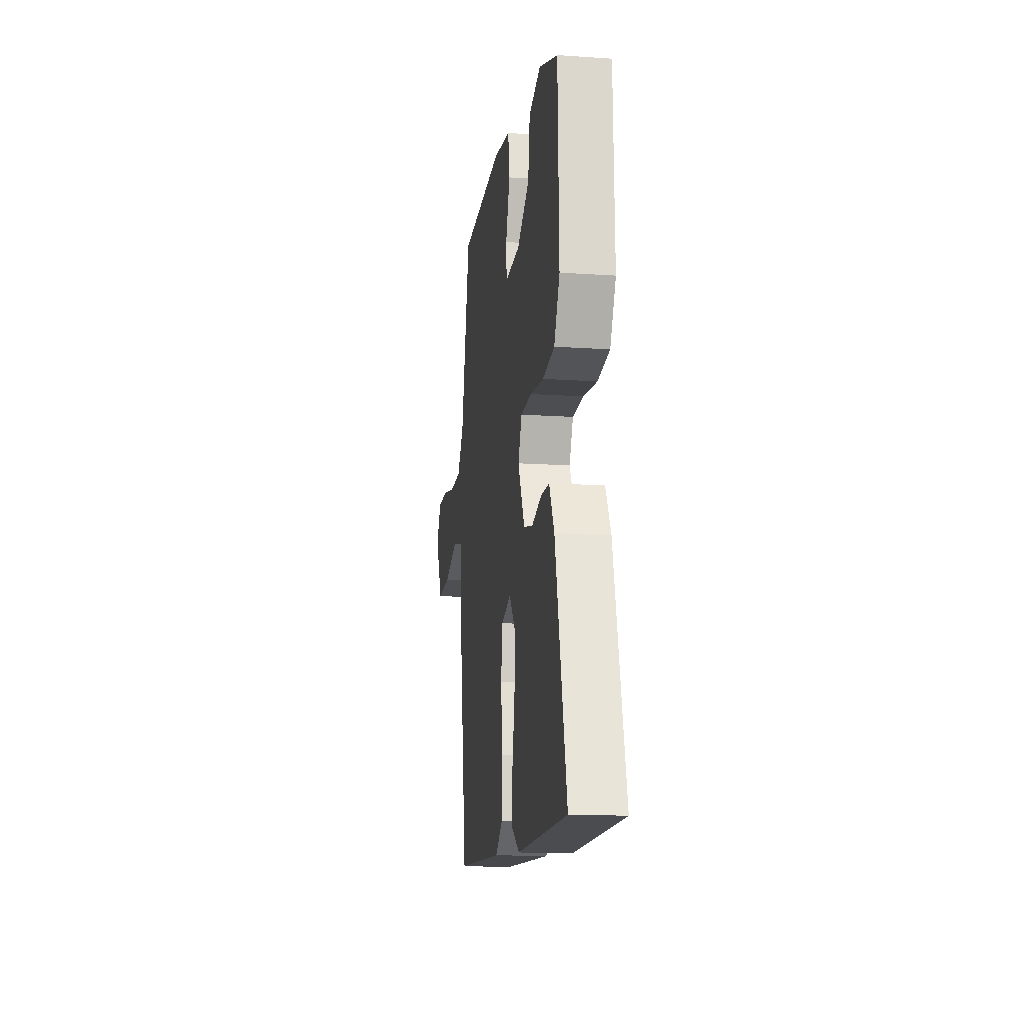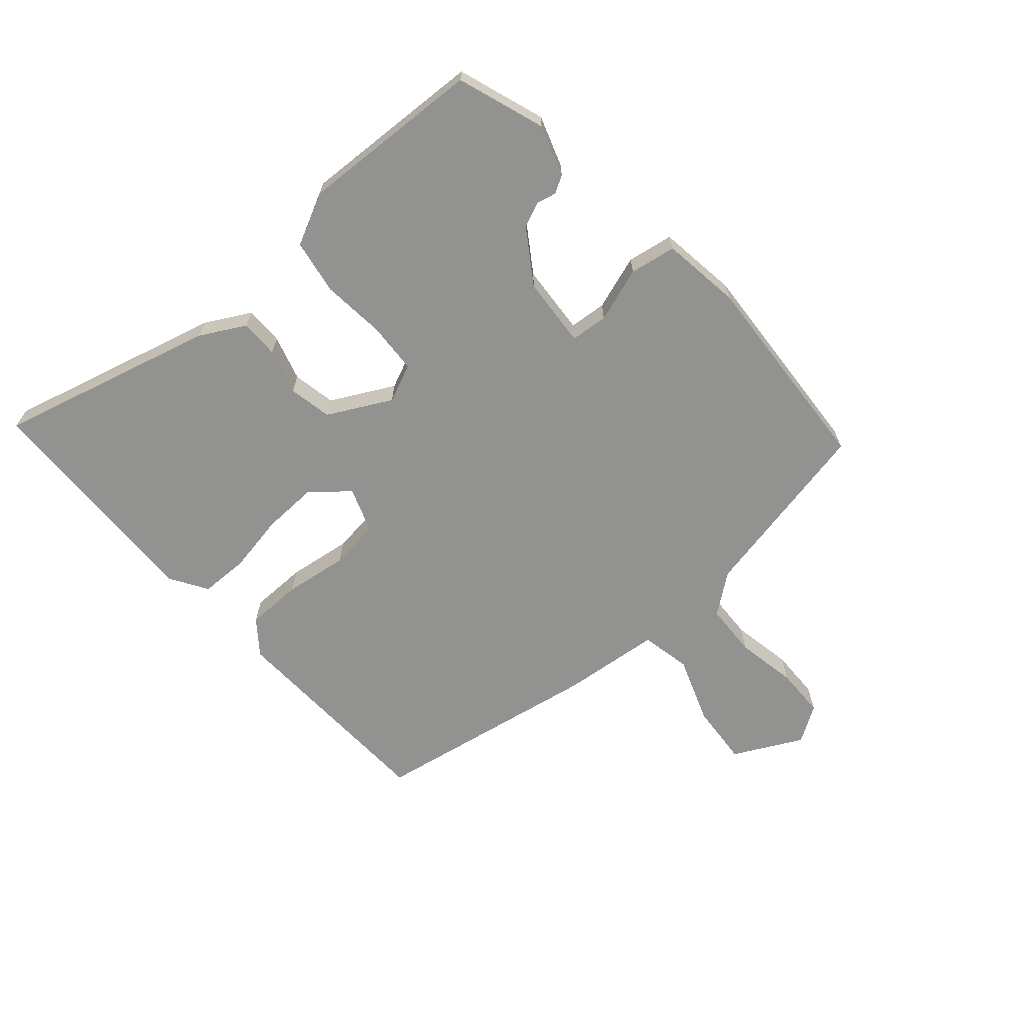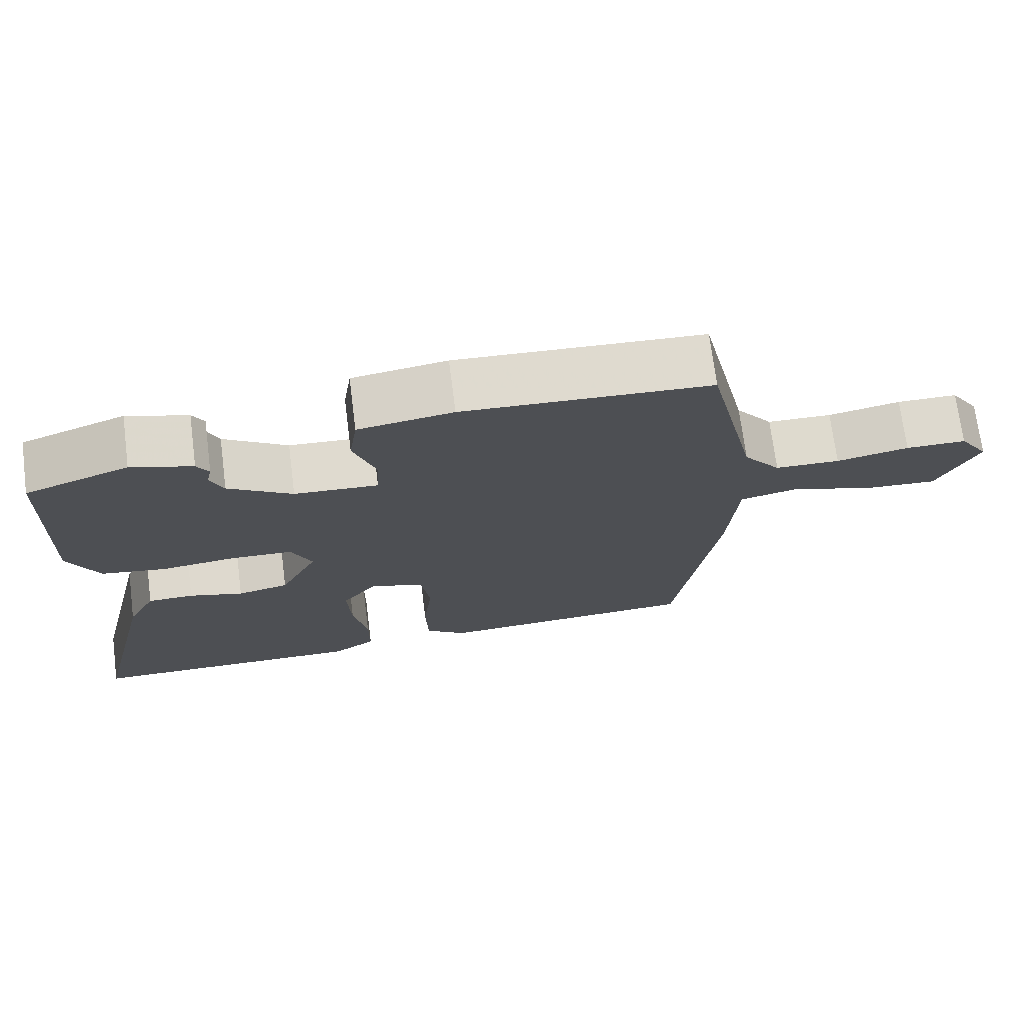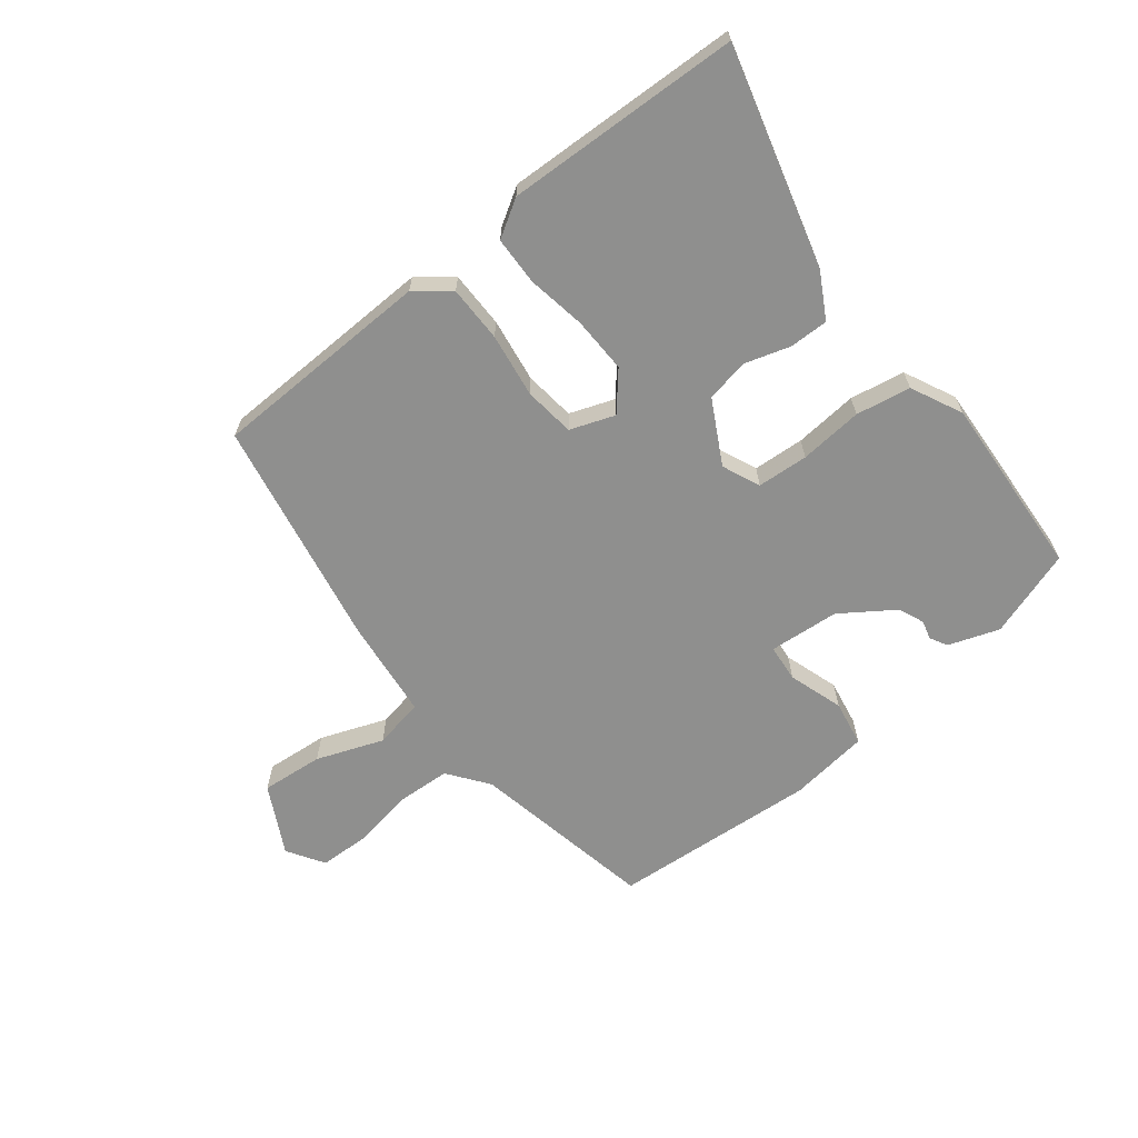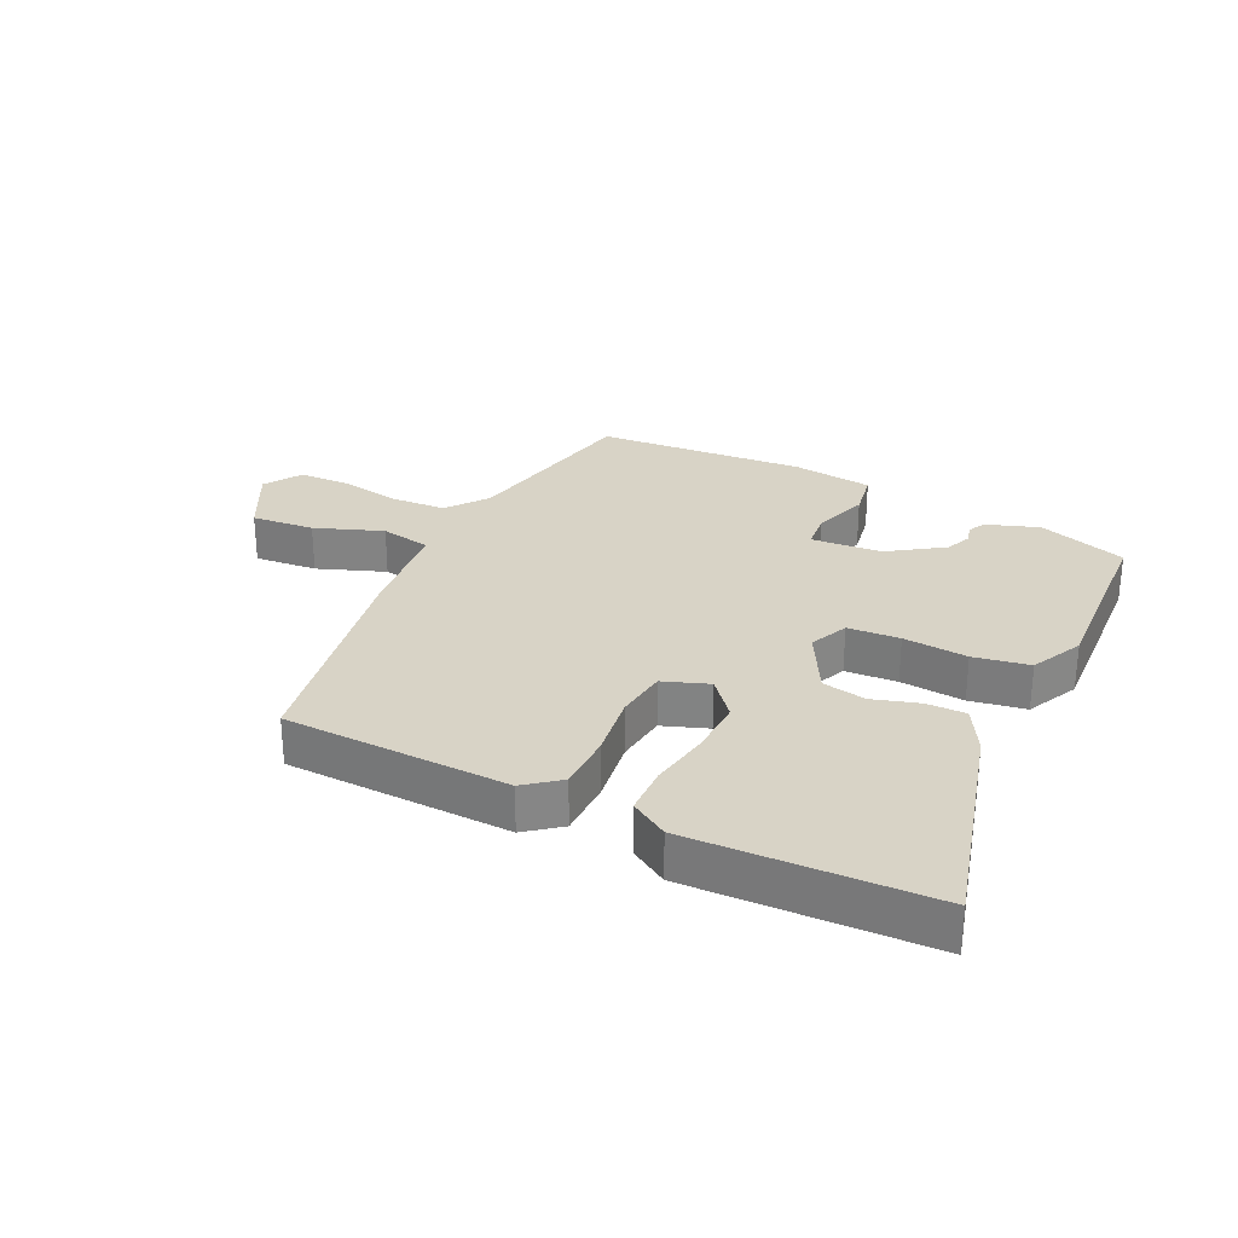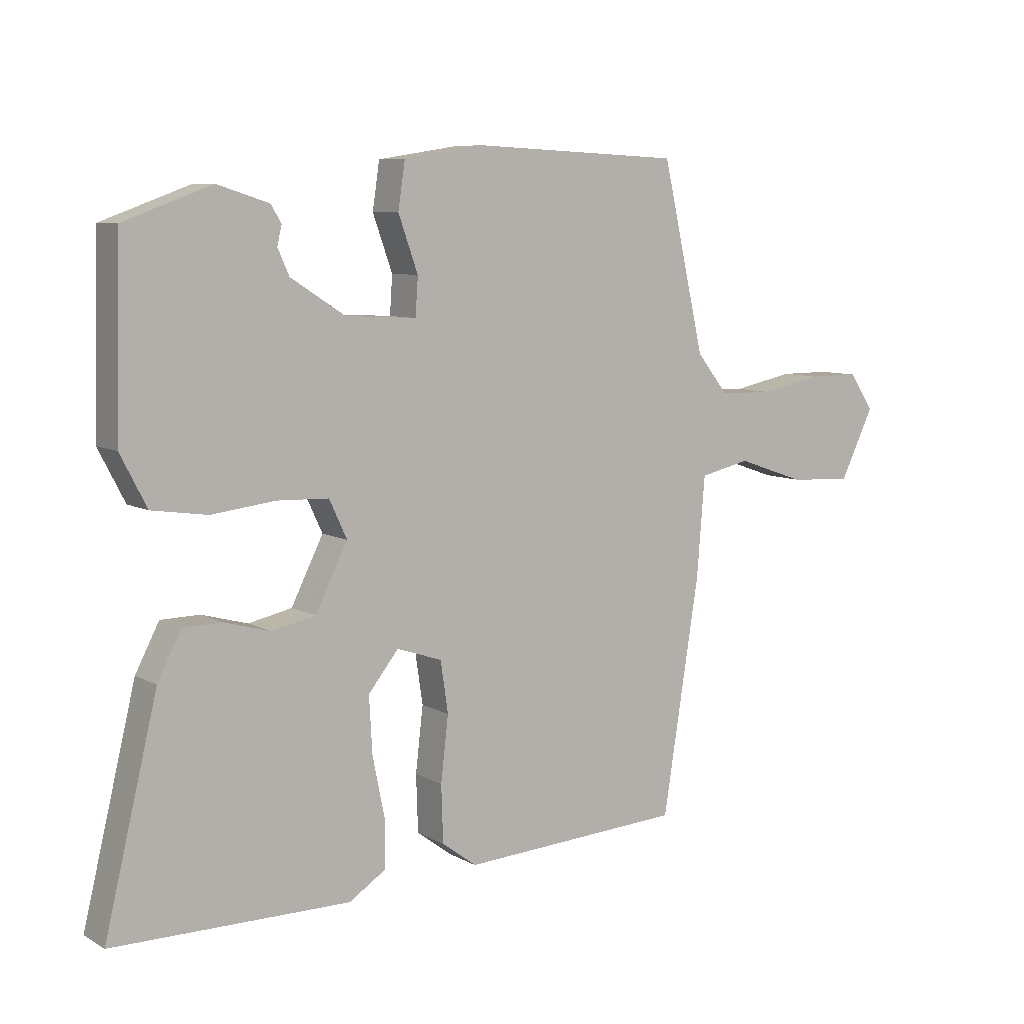
<metadata>
{"format":"obj","ext":"obj","renderer":"f3d","projection":"perspective","resolution":1024,"background":"white","views":[{"elev":-14.8,"azim":-98.3,"up":"+Z"},{"elev":-66.3,"azim":-49.9,"up":"+Y"},{"elev":71.8,"azim":-7.3,"up":"+Z"},{"elev":-65.1,"azim":-143.4,"up":"+Y"},{"elev":28.2,"azim":-155.7,"up":"+Y"},{"elev":7.8,"azim":-33.9,"up":"+Z"}]}
</metadata>
<code>
v 0.399 0.07 -0.498
v 0.045 0.07 -0.519
v -0.01 0.07 -0.478
v -0.013 0.07 -0.388
v -0.001 0.07 -0.285
v -0.013 0.07 -0.204
v -0.085 0.07 -0.18
v -0.133 0.07 -0.24
v -0.128 0.07 -0.329
v -0.109 0.07 -0.423
v -0.109 0.07 -0.5
v -0.167 0.07 -0.538
v -0.543 0.07 -0.536
v -0.459 0.07 -0.187
v -0.421 0.07 -0.114
v -0.359 0.07 -0.113
v -0.286 0.07 -0.133
v -0.217 0.07 -0.118
v -0.166 0.07 -0.016
v -0.194 0.07 0.044
v -0.276 0.07 0.047
v -0.377 0.07 0.035
v -0.465 0.07 0.048
v -0.507 0.07 0.129
v -0.499 0.07 0.423
v -0.36 0.07 0.474
v -0.278 0.07 0.448
v -0.262 0.07 0.421
v -0.269 0.07 0.39
v -0.251 0.07 0.35
v -0.165 0.07 0.295
v -0.052 0.07 0.289
v -0.048 0.07 0.349
v -0.079 0.07 0.436
v -0.068 0.07 0.51
v 0.059 0.07 0.53
v 0.391 0.07 0.515
v 0.458 0.07 0.22
v 0.508 0.07 0.157
v 0.595 0.07 0.155
v 0.692 0.07 0.175
v 0.773 0.07 0.175
v 0.812 0.07 0.117
v 0.758 0.07 0.006
v 0.658 0.07 0.012
v 0.55 0.07 0.049
v 0.47 0.07 0.031
v 0.457 0.07 -0.129
v 0.399 0 -0.498
v 0.045 0 -0.519
v -0.01 0 -0.478
v -0.013 0 -0.388
v -0.001 0 -0.285
v -0.013 0 -0.204
v -0.085 0 -0.18
v -0.133 0 -0.24
v -0.128 0 -0.329
v -0.109 0 -0.423
v -0.109 0 -0.5
v -0.167 0 -0.538
v -0.543 0 -0.536
v -0.459 0 -0.187
v -0.421 0 -0.114
v -0.359 0 -0.113
v -0.286 0 -0.133
v -0.217 0 -0.118
v -0.166 0 -0.016
v -0.194 0 0.044
v -0.276 0 0.047
v -0.377 0 0.035
v -0.465 0 0.048
v -0.507 0 0.129
v -0.499 0 0.423
v -0.36 0 0.474
v -0.278 0 0.448
v -0.262 0 0.421
v -0.269 0 0.39
v -0.251 0 0.35
v -0.165 0 0.295
v -0.052 0 0.289
v -0.048 0 0.349
v -0.079 0 0.436
v -0.068 0 0.51
v 0.059 0 0.53
v 0.391 0 0.515
v 0.458 0 0.22
v 0.508 0 0.157
v 0.595 0 0.155
v 0.692 0 0.175
v 0.773 0 0.175
v 0.812 0 0.117
v 0.758 0 0.006
v 0.658 0 0.012
v 0.55 0 0.049
v 0.47 0 0.031
v 0.457 0 -0.129
f 47 48 1 2
f 43 44 45 46
f 43 46 47
f 40 41 42 43
f 39 40 43 47
f 38 39 47 2
f 33 34 35 36
f 32 33 36 37
f 26 27 28 29
f 26 29 30
f 25 26 30
f 24 25 30 31
f 21 22 23 24
f 20 21 24 31
f 14 15 16 17
f 14 17 18
f 13 14 18
f 12 13 18
f 9 10 11 12
f 8 9 12 18
f 7 8 18 19
f 2 3 4 5
f 2 5 6
f 32 37 38 2
f 6 7 19 20
f 6 20 31 32
f 2 6 32
f 50 49 96 95
f 94 93 92 91
f 95 94 91
f 91 90 89 88
f 95 91 88 87
f 50 95 87 86
f 84 83 82 81
f 85 84 81 80
f 77 76 75 74
f 78 77 74
f 78 74 73
f 79 78 73 72
f 72 71 70 69
f 79 72 69 68
f 65 64 63 62
f 66 65 62
f 66 62 61
f 66 61 60
f 60 59 58 57
f 66 60 57 56
f 67 66 56 55
f 53 52 51 50
f 54 53 50
f 50 86 85 80
f 68 67 55 54
f 80 79 68 54
f 80 54 50
f 1 49 50 2
f 2 50 51 3
f 3 51 52 4
f 4 52 53 5
f 5 53 54 6
f 6 54 55 7
f 7 55 56 8
f 8 56 57 9
f 9 57 58 10
f 10 58 59 11
f 11 59 60 12
f 12 60 61 13
f 13 61 62 14
f 14 62 63 15
f 15 63 64 16
f 16 64 65 17
f 17 65 66 18
f 18 66 67 19
f 19 67 68 20
f 20 68 69 21
f 21 69 70 22
f 22 70 71 23
f 23 71 72 24
f 24 72 73 25
f 25 73 74 26
f 26 74 75 27
f 27 75 76 28
f 28 76 77 29
f 29 77 78 30
f 30 78 79 31
f 31 79 80 32
f 32 80 81 33
f 33 81 82 34
f 34 82 83 35
f 35 83 84 36
f 36 84 85 37
f 37 85 86 38
f 38 86 87 39
f 39 87 88 40
f 40 88 89 41
f 41 89 90 42
f 42 90 91 43
f 43 91 92 44
f 44 92 93 45
f 45 93 94 46
f 46 94 95 47
f 47 95 96 48
f 48 96 49 1

</code>
